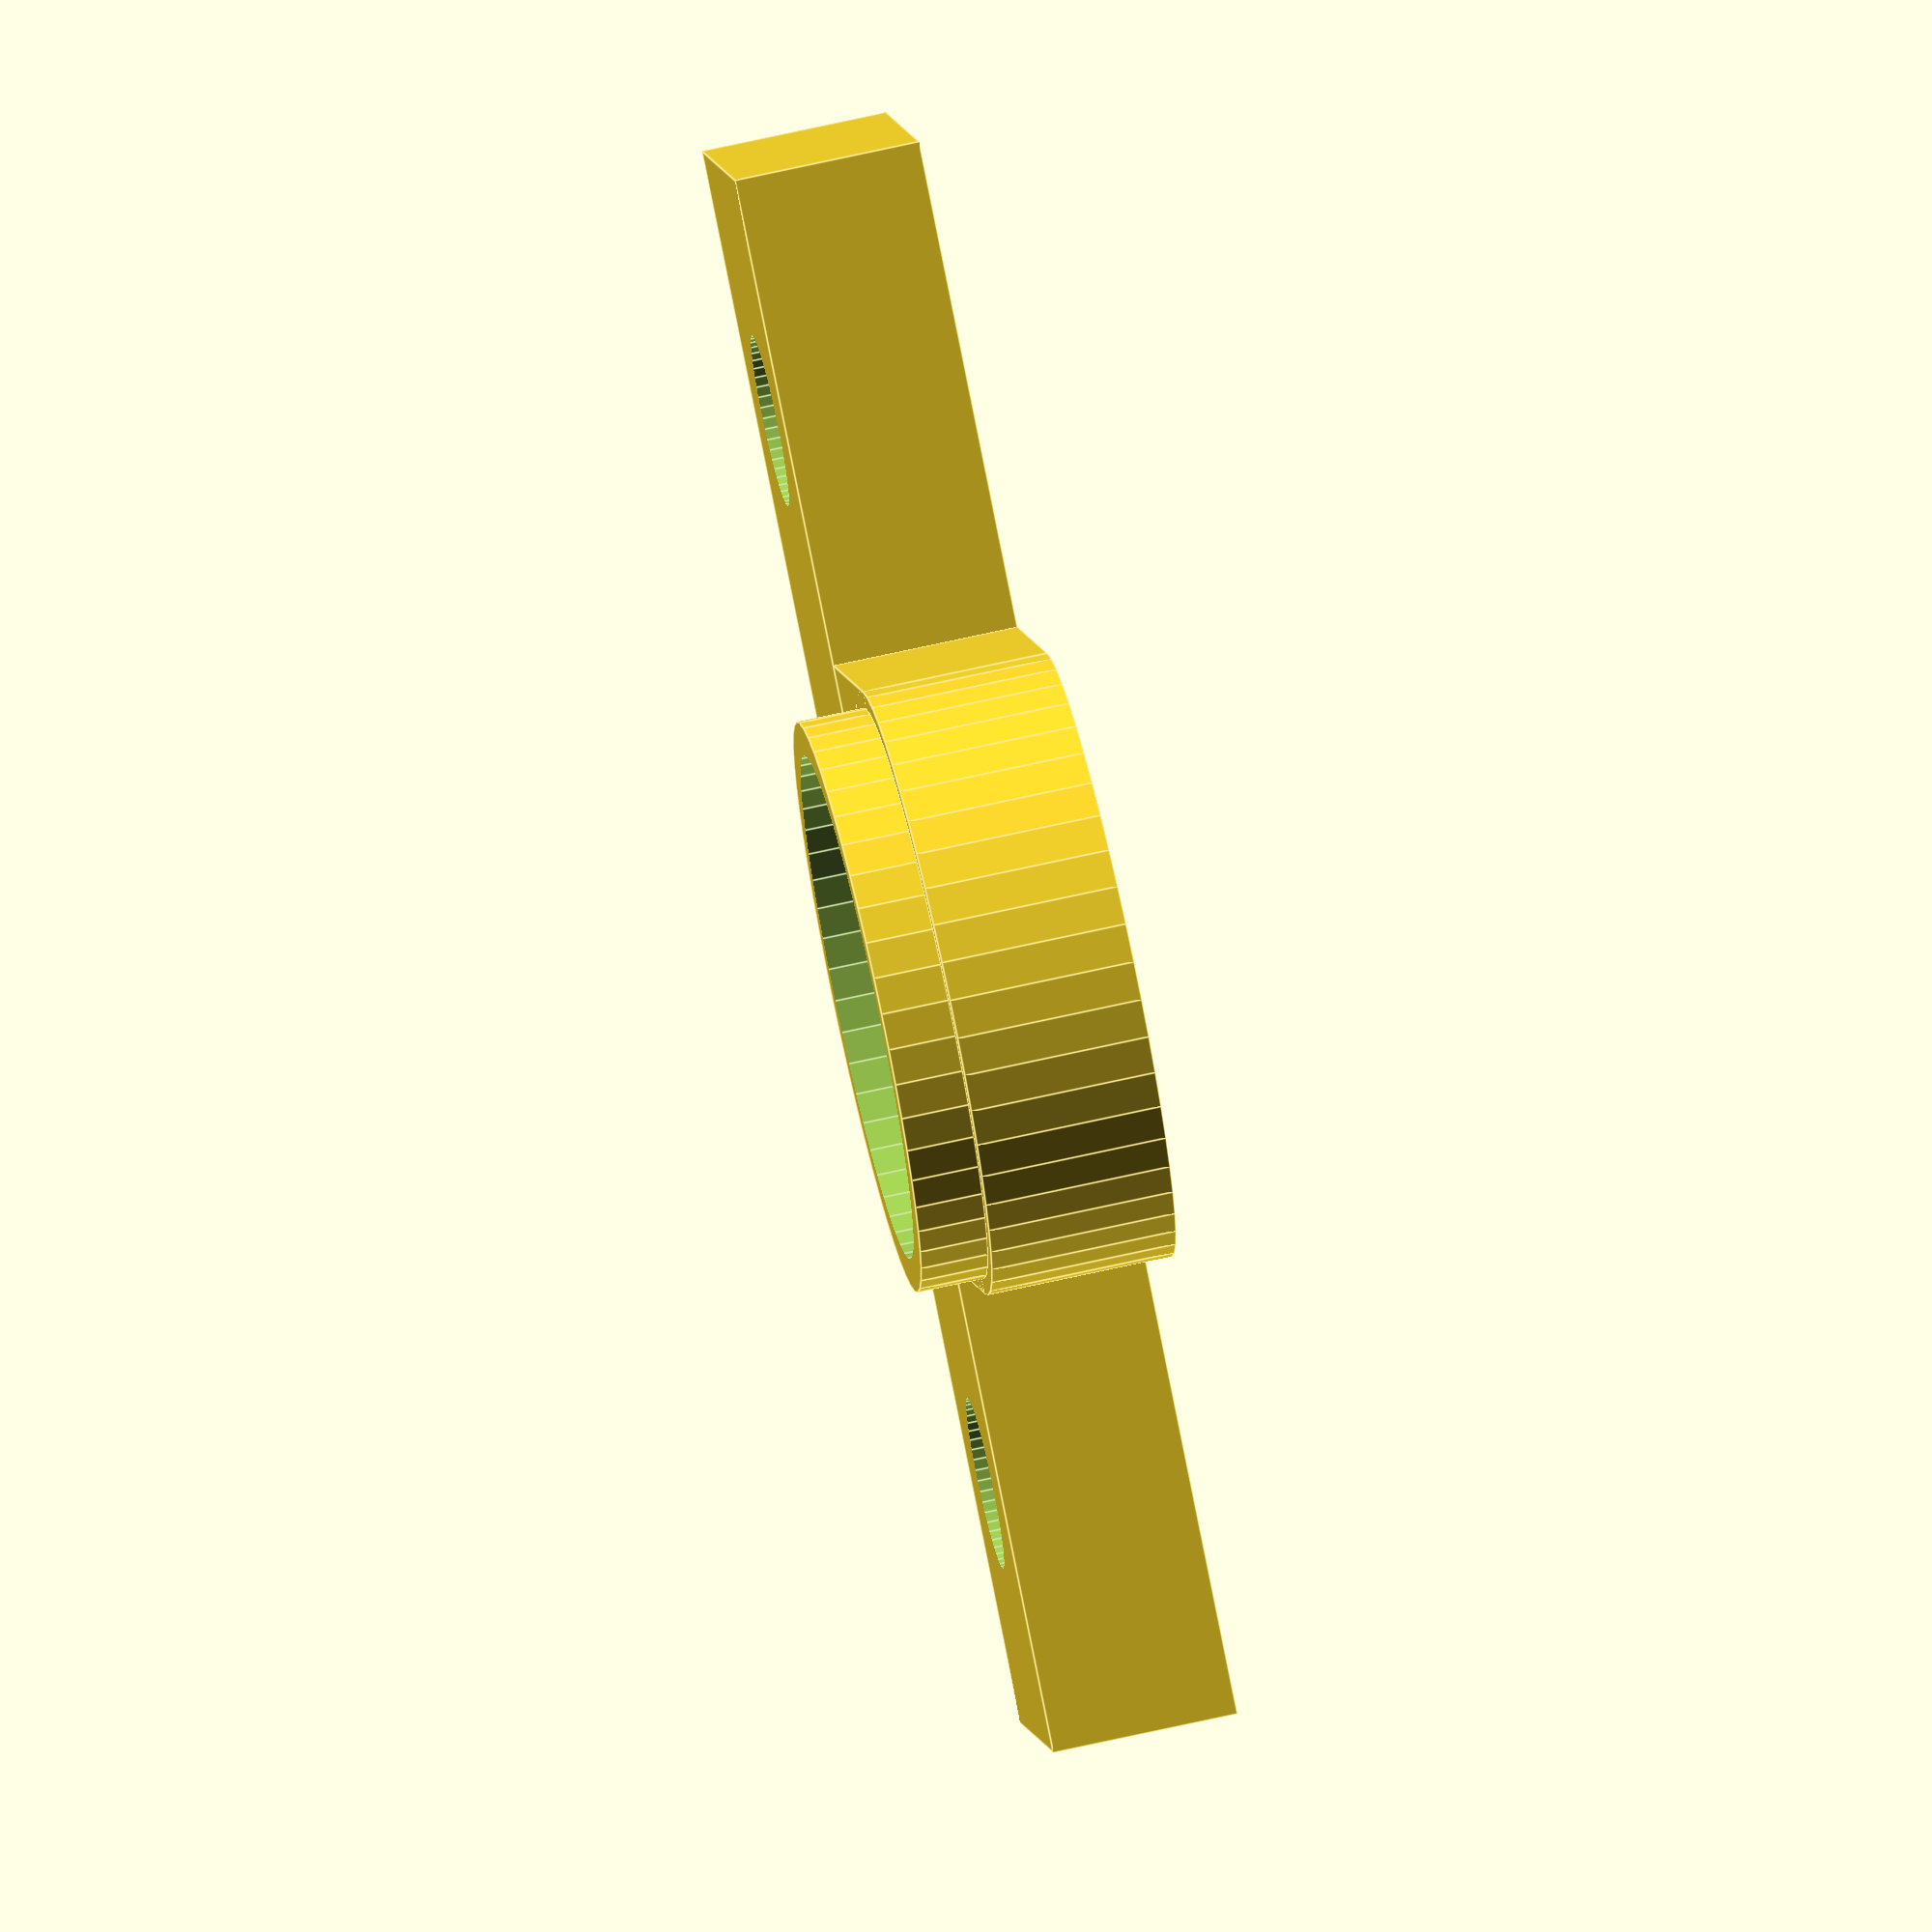
<openscad>
$fn=50;

module lampmount(width, thick) {
  hole=13;
  baset=2.5;
  clear=3;
//  thick=baset+clear;
  difference(){
    union(){
      translate([0,0,0]) cylinder(r=width/2,h=thick);
      translate([-width/2,0,0]) cube([width,width/2,thick]);
      translate([0,0,baset+clear]) cylinder(r=hole/2+2,h=2);
    }
    translate([0,0,-1]) cylinder(r=hole/2,h=thick+2);
    translate([0,0,-clear]) cylinder(r=hole/2+1,h=thick);
    translate([0,0,baset+clear]) cylinder(r=hole/2+1,h=thick);
  }
}

module mount(d,screw, width, thick) {

  difference(){
    cube([d+screw*3,width,thick]);
    translate([screw*1.5,width/2,-1])cylinder(r=screw/2,h=thick+2);
    translate([d+screw*1.5,width/2,-1])cylinder(r=screw/2,h=thick+2);
  }
}
spacing = 1.25*25.4;
screw=0.2*25.4;
mount(spacing, screw, 10, 5.5);
translate([(spacing+screw*3)/2,-9,0]) lampmount(18,5.5);
</openscad>
<views>
elev=110.6 azim=26.1 roll=102.7 proj=o view=edges
</views>
